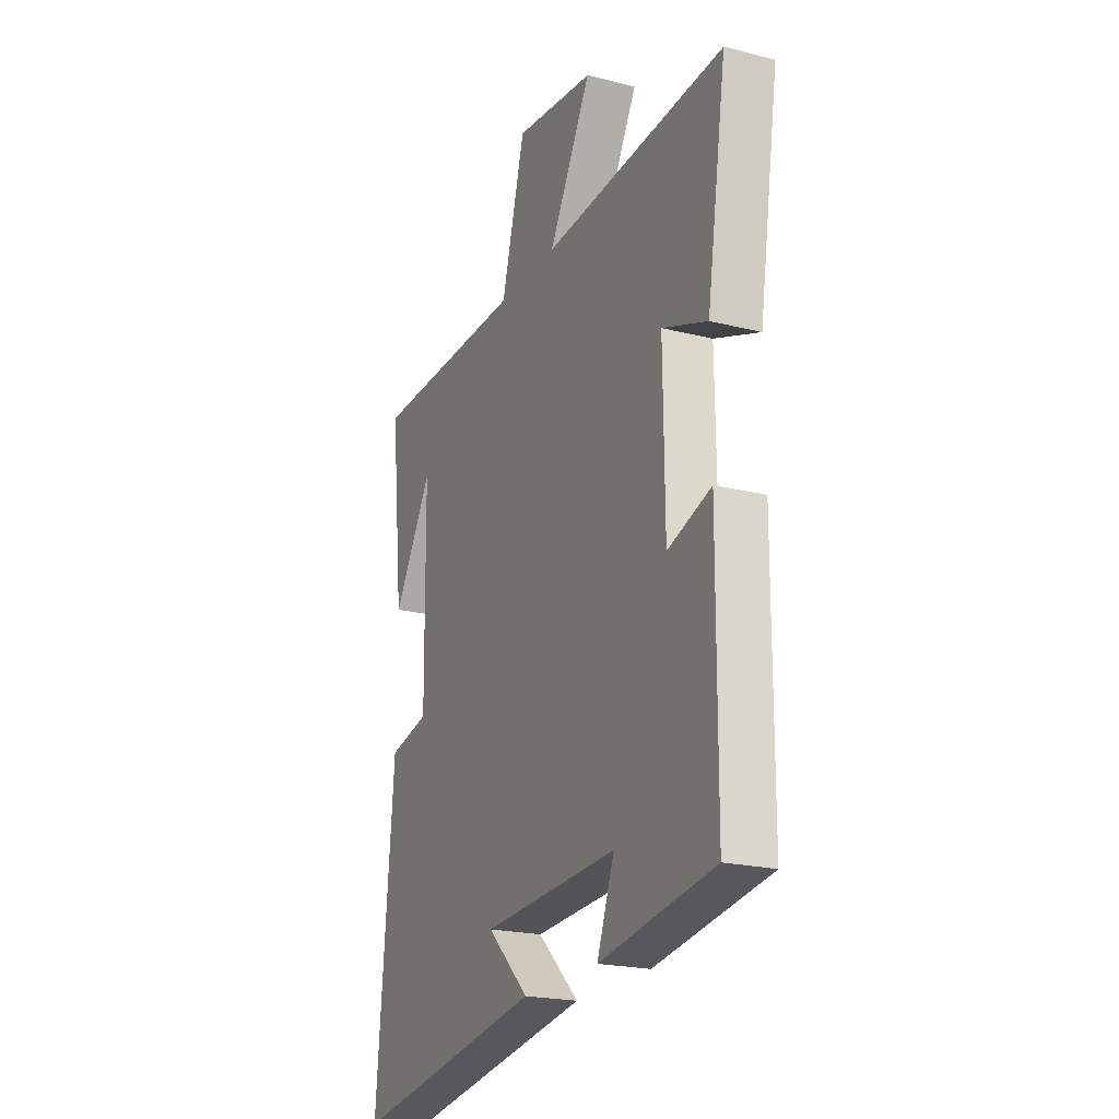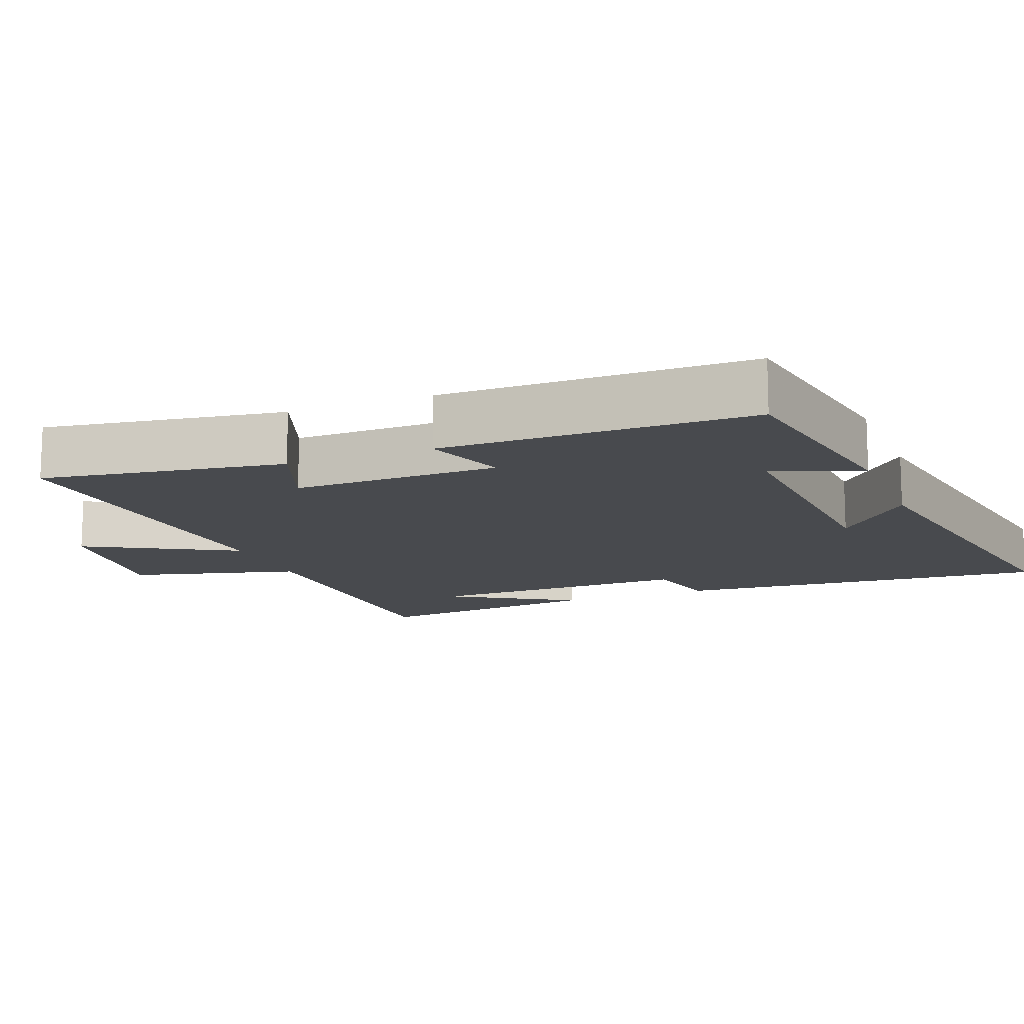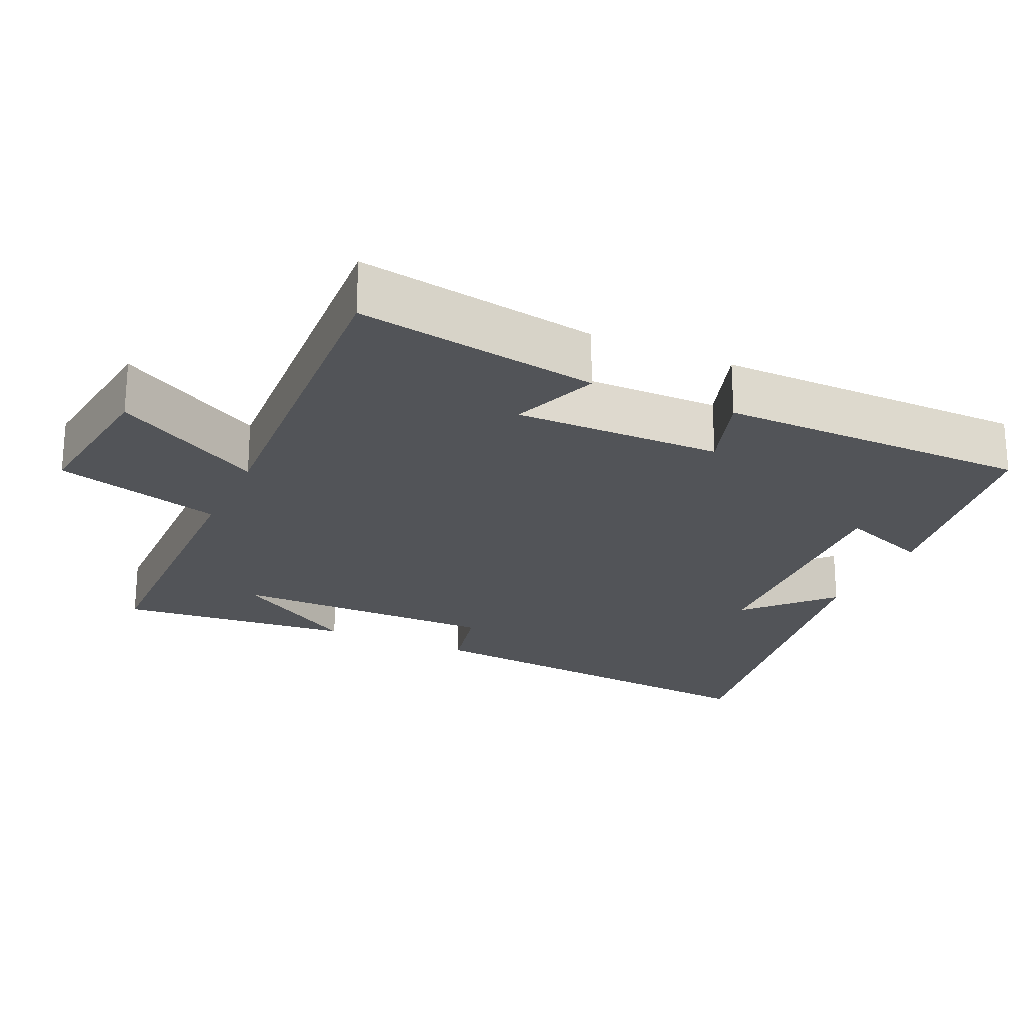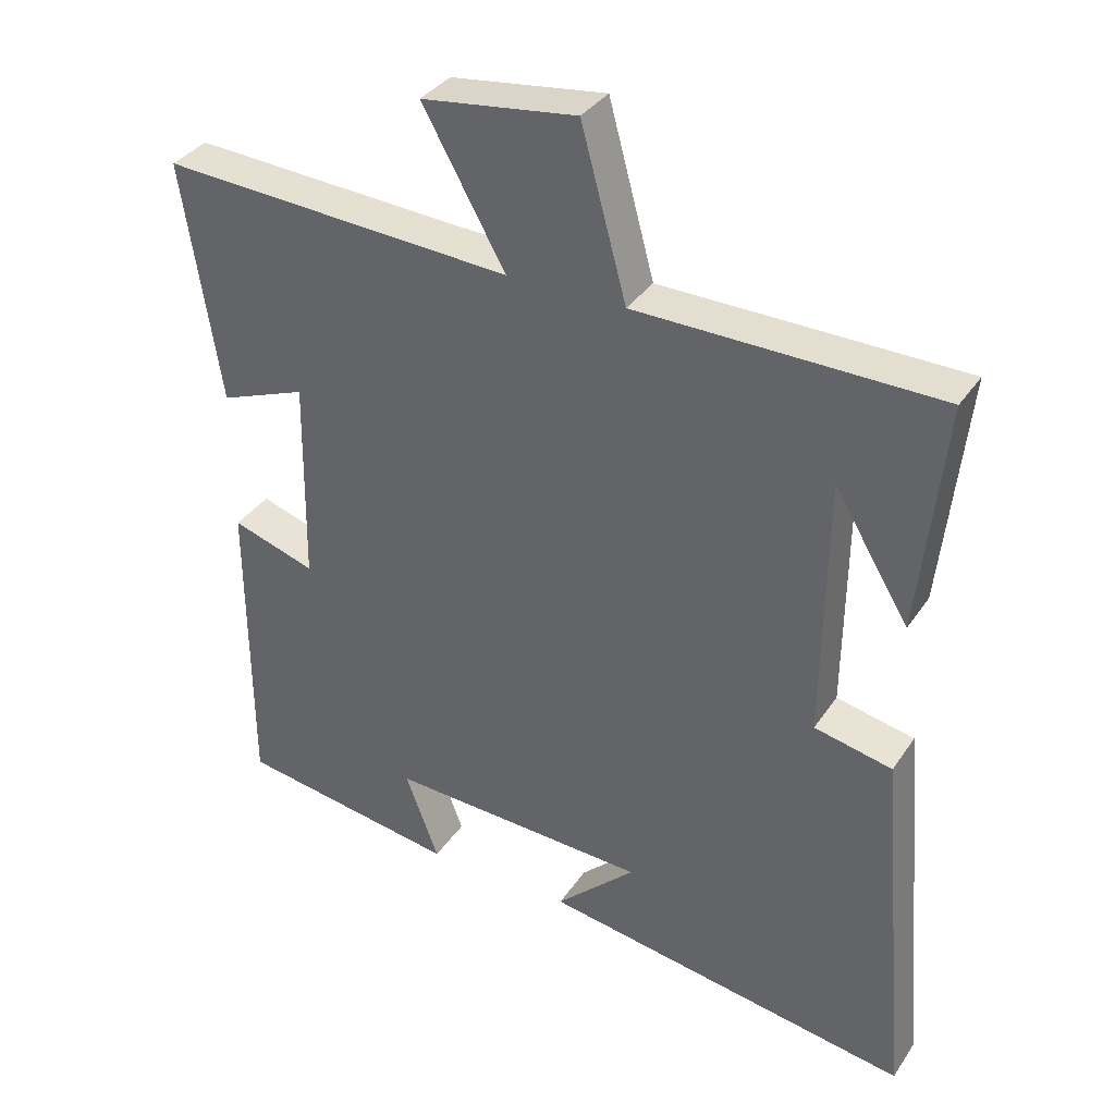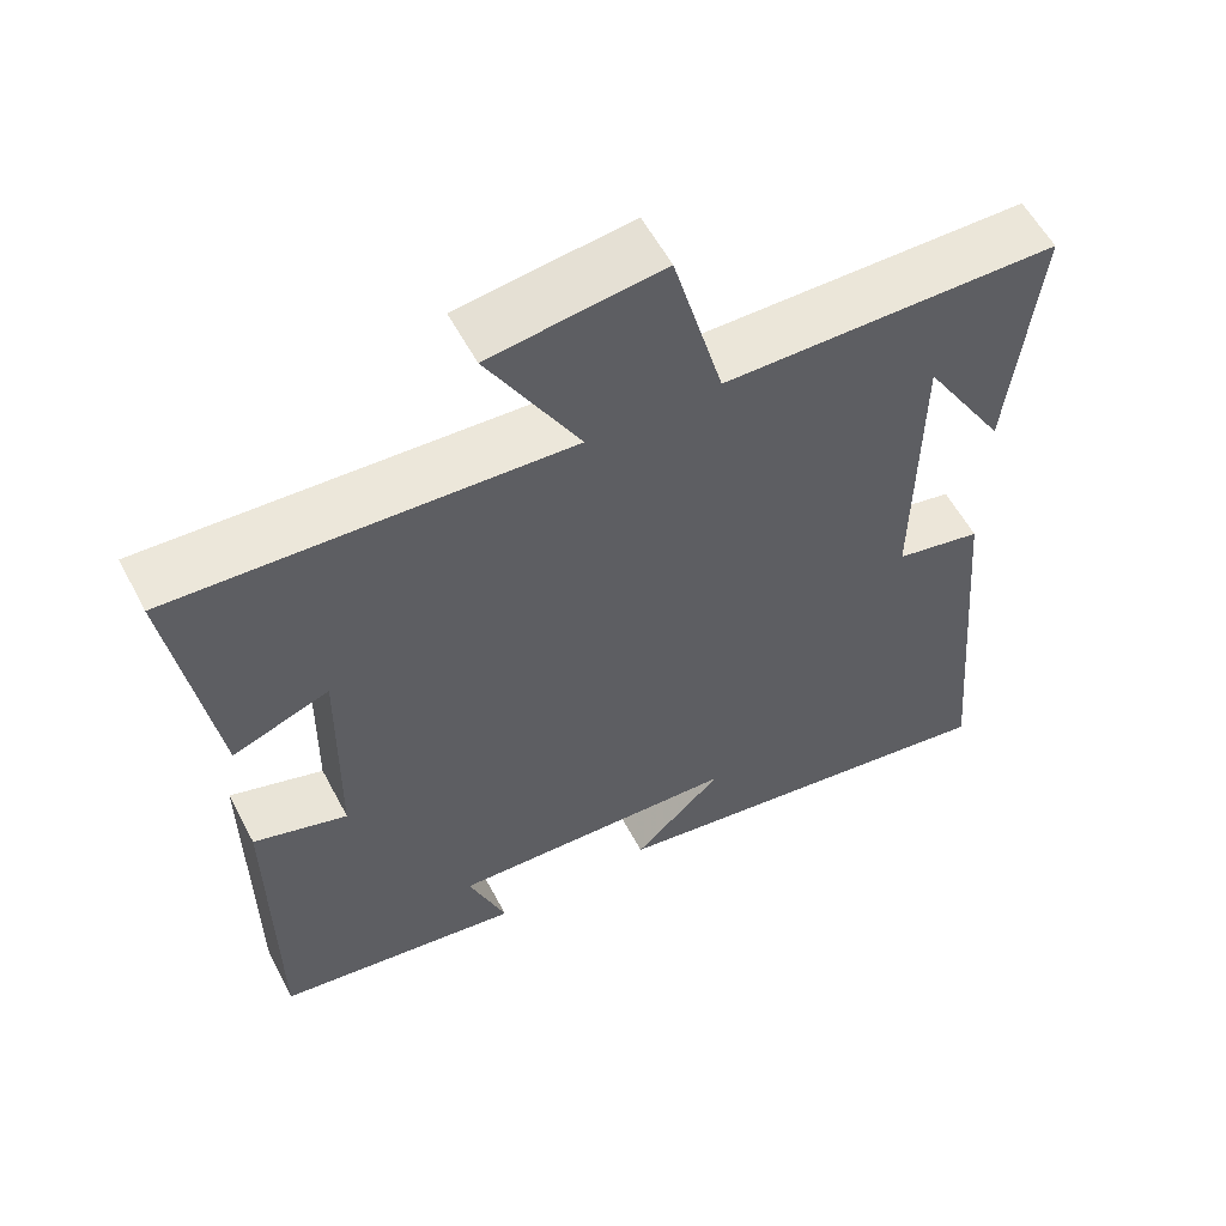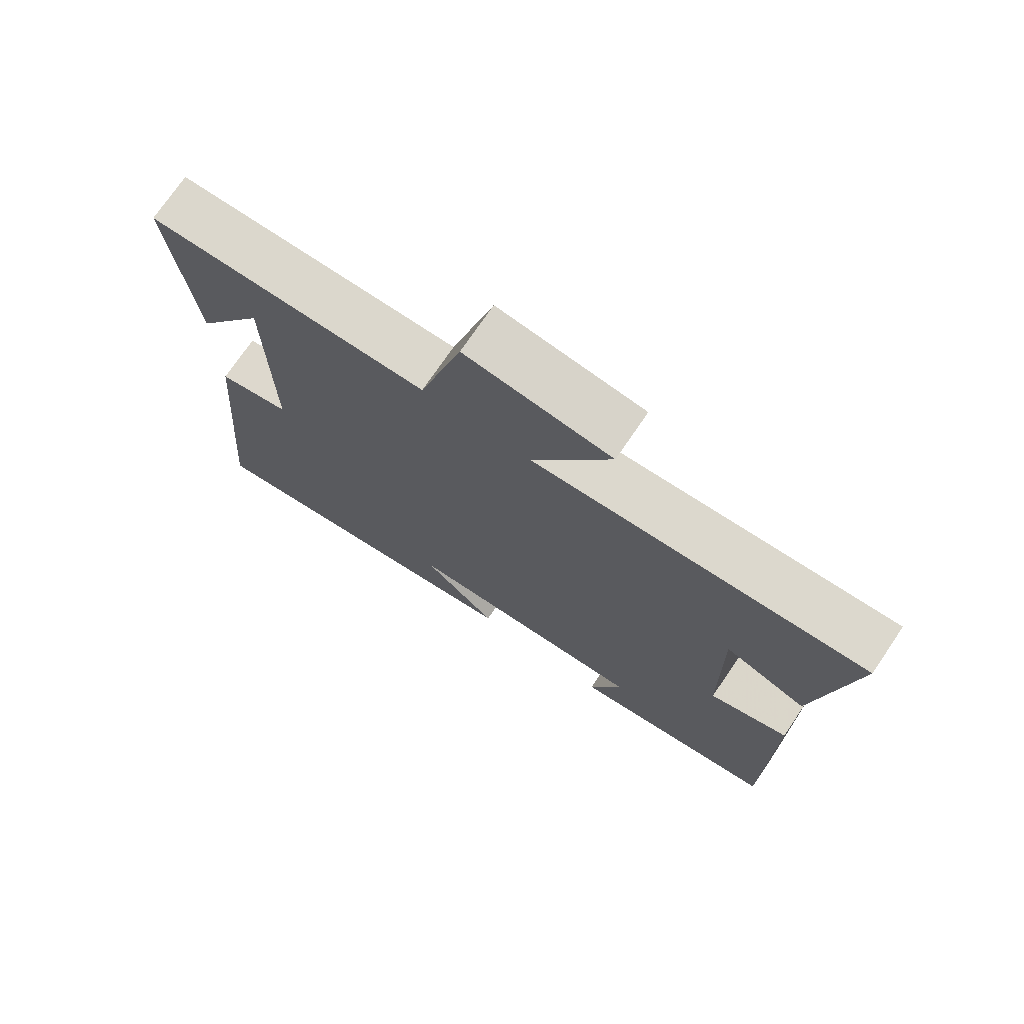
<metadata>
{"format":"obj","ext":"obj","renderer":"f3d","projection":"perspective","resolution":1024,"background":"white","views":[{"elev":-21.1,"azim":65.6,"up":"+Z"},{"elev":-13.3,"azim":111.7,"up":"+Y"},{"elev":-23.0,"azim":65.4,"up":"+Y"},{"elev":35.2,"azim":-150.7,"up":"+Z"},{"elev":57.6,"azim":152.3,"up":"+Z"},{"elev":73.5,"azim":34.2,"up":"+Z"}]}
</metadata>
<code>
v 0.498 0.07 -0.451
v 0.187 0.07 -0.5
v 0.234 0.07 -0.375
v -0.134 0.07 -0.393
v -0.021 0.07 -0.5
v -0.546 0.07 -0.585
v -0.5 0.07 -0.056
v -0.39 0.07 -0.032
v -0.394 0.07 0.34
v -0.5 0.07 0.166
v -0.535 0.07 0.493
v -0.11 0.07 0.5
v -0.046 0.07 0.735
v 0.172 0.07 0.707
v 0.056 0.07 0.5
v 0.553 0.07 0.53
v 0.5 0.07 0.191
v 0.378 0.07 0.237
v 0.382 0.07 -0.053
v 0.5 0.07 -0.015
v 0.498 0 -0.451
v 0.187 0 -0.5
v 0.234 0 -0.375
v -0.134 0 -0.393
v -0.021 0 -0.5
v -0.546 0 -0.585
v -0.5 0 -0.056
v -0.39 0 -0.032
v -0.394 0 0.34
v -0.5 0 0.166
v -0.535 0 0.493
v -0.11 0 0.5
v -0.046 0 0.735
v 0.172 0 0.707
v 0.056 0 0.5
v 0.553 0 0.53
v 0.5 0 0.191
v 0.378 0 0.237
v 0.382 0 -0.053
v 0.5 0 -0.015
f 19 20 1 2
f 15 16 17 18
f 15 18 19
f 12 13 14 15
f 9 10 11
f 9 11 12 15
f 6 7 8
f 4 5 6
f 4 6 8
f 3 4 8 9
f 19 2 3
f 3 9 15 19
f 22 21 40 39
f 38 37 36 35
f 39 38 35
f 35 34 33 32
f 31 30 29
f 35 32 31 29
f 28 27 26
f 26 25 24
f 28 26 24
f 29 28 24 23
f 23 22 39
f 39 35 29 23
f 1 21 22 2
f 2 22 23 3
f 3 23 24 4
f 4 24 25 5
f 5 25 26 6
f 6 26 27 7
f 7 27 28 8
f 8 28 29 9
f 9 29 30 10
f 10 30 31 11
f 11 31 32 12
f 12 32 33 13
f 13 33 34 14
f 14 34 35 15
f 15 35 36 16
f 16 36 37 17
f 17 37 38 18
f 18 38 39 19
f 19 39 40 20
f 20 40 21 1

</code>
